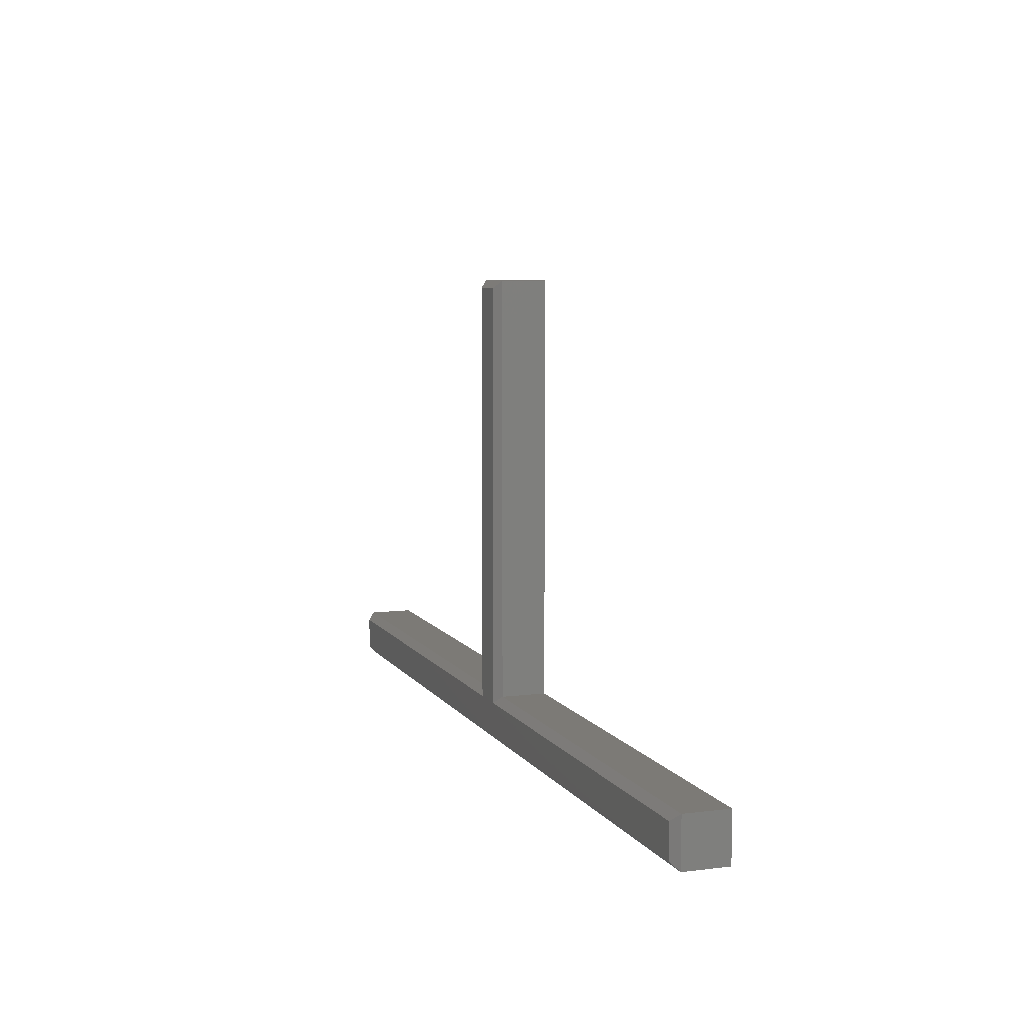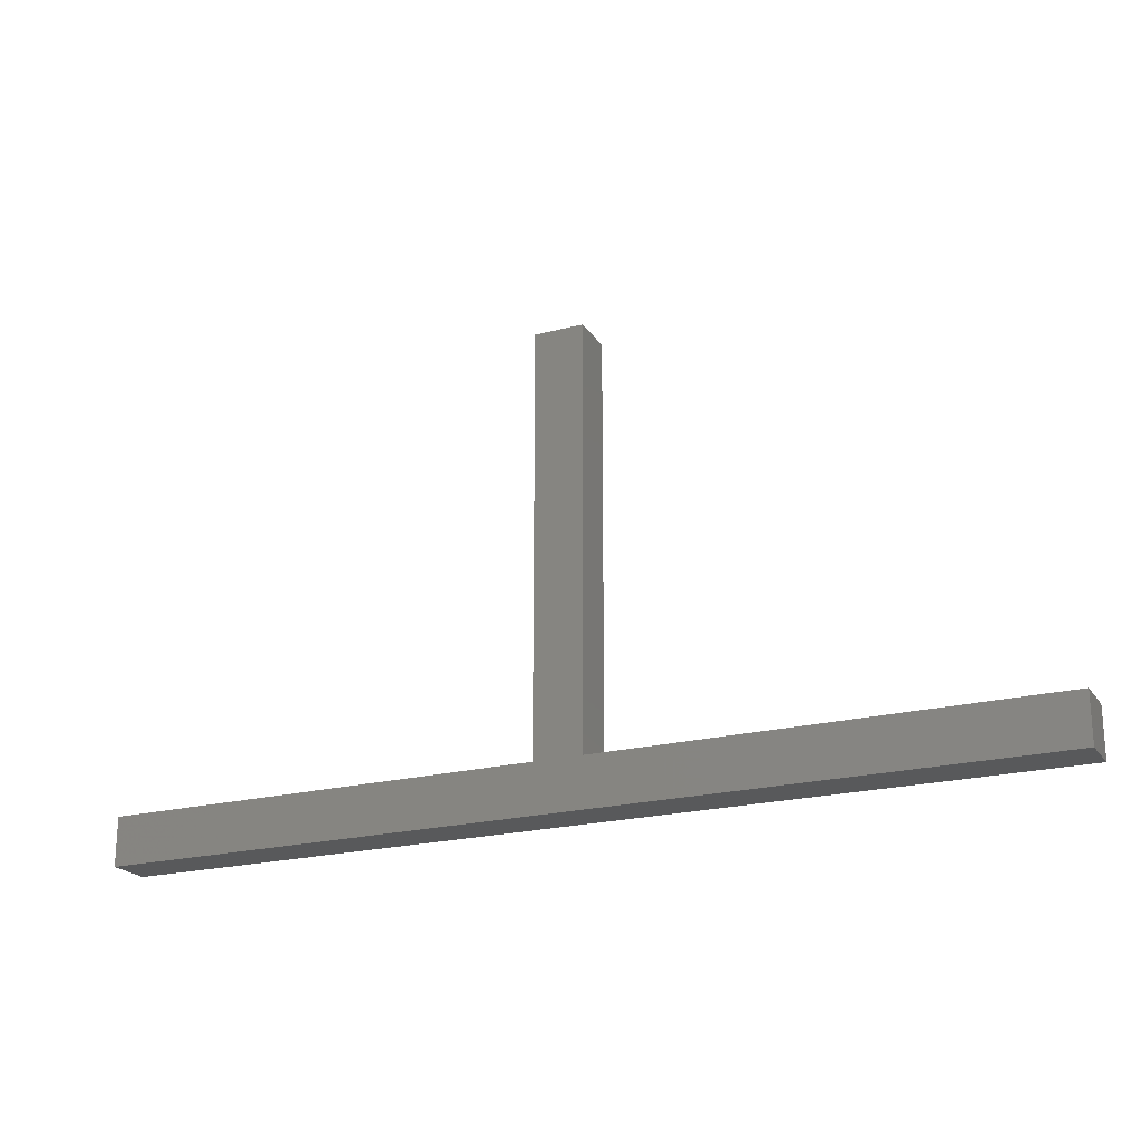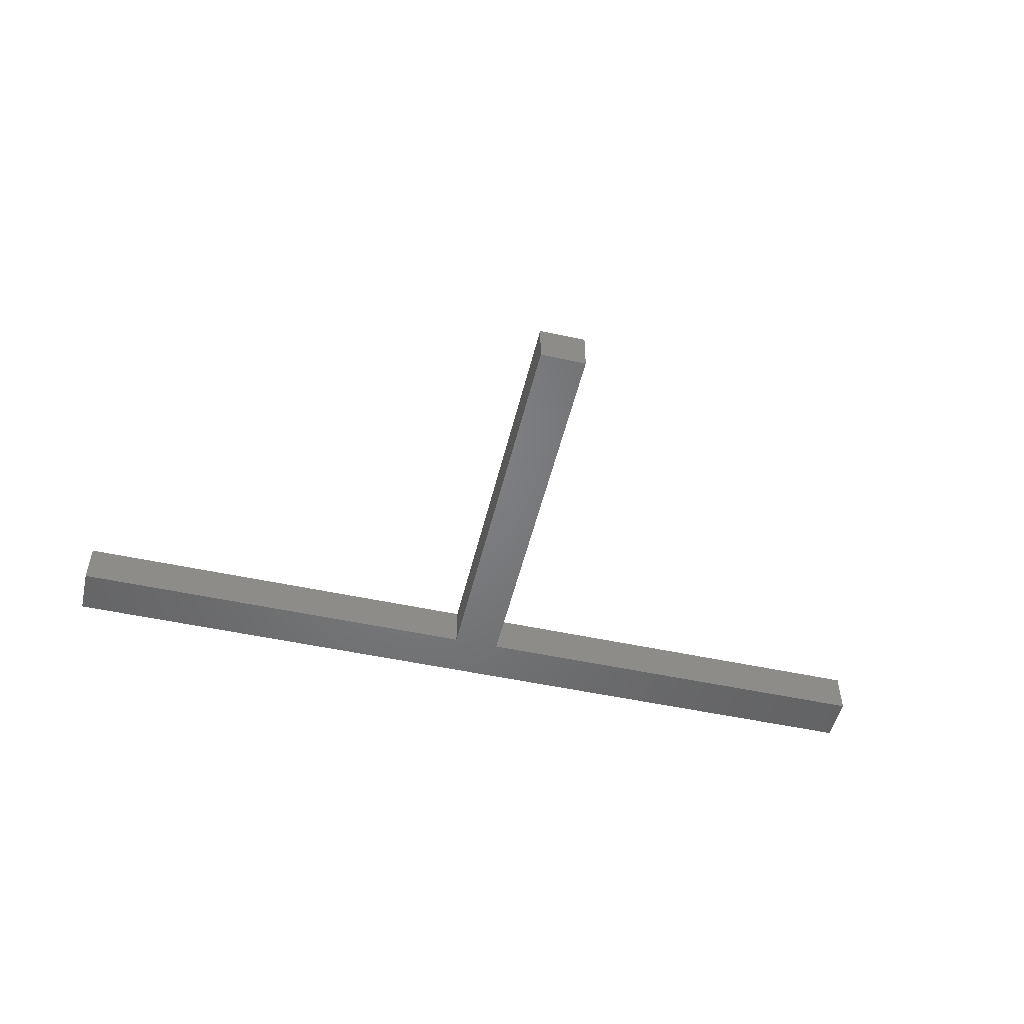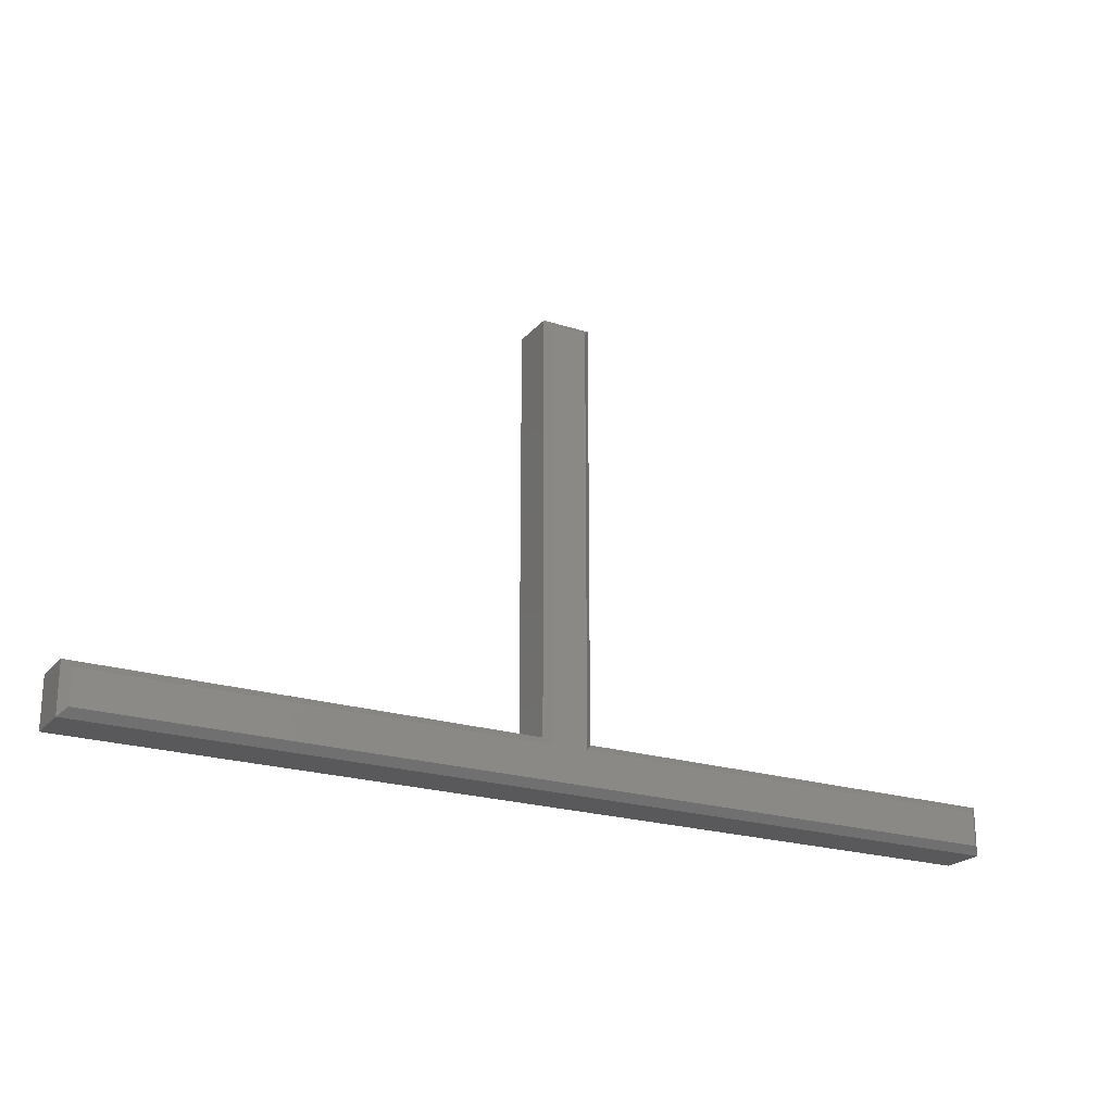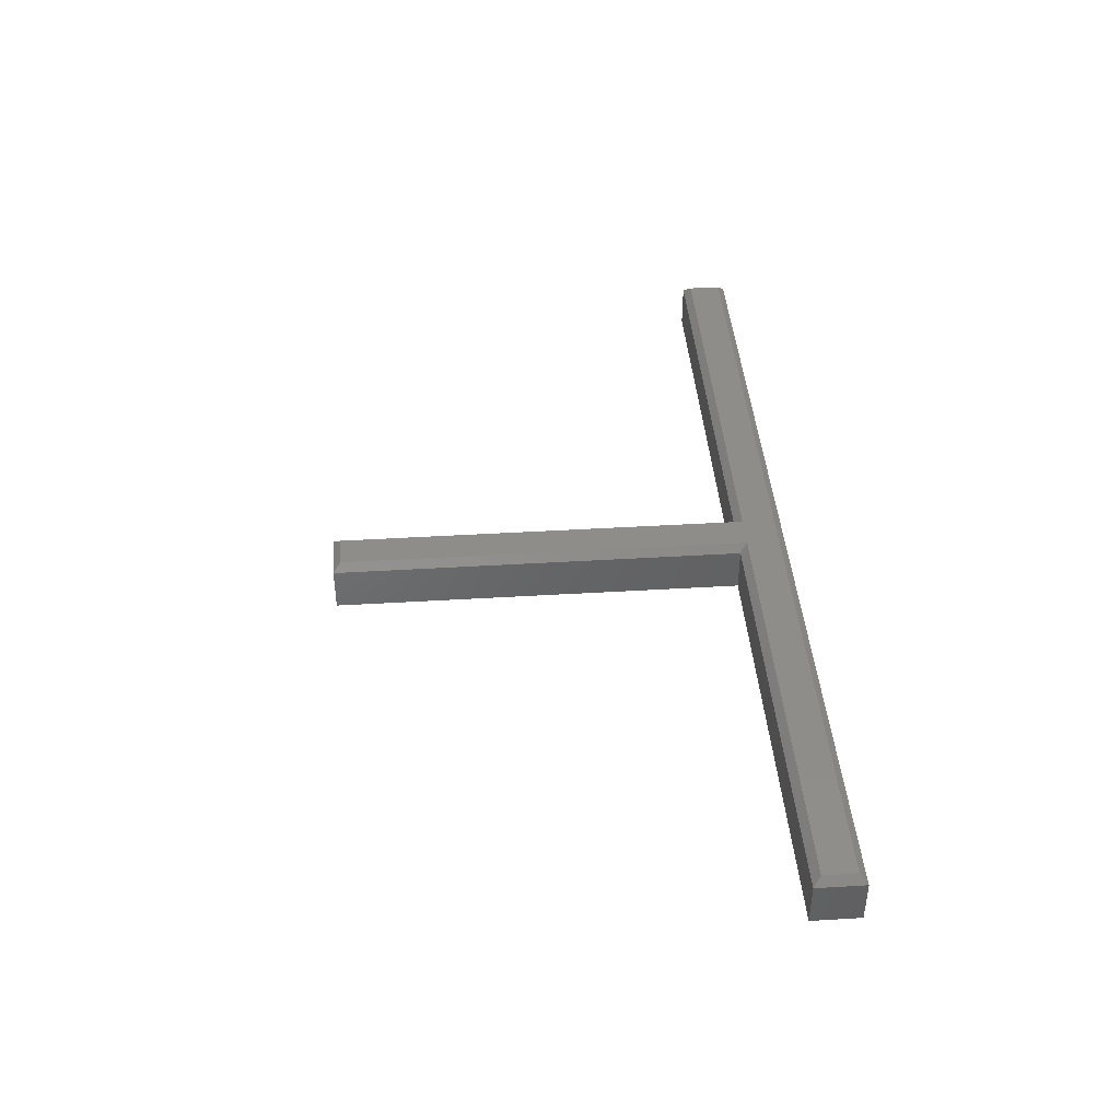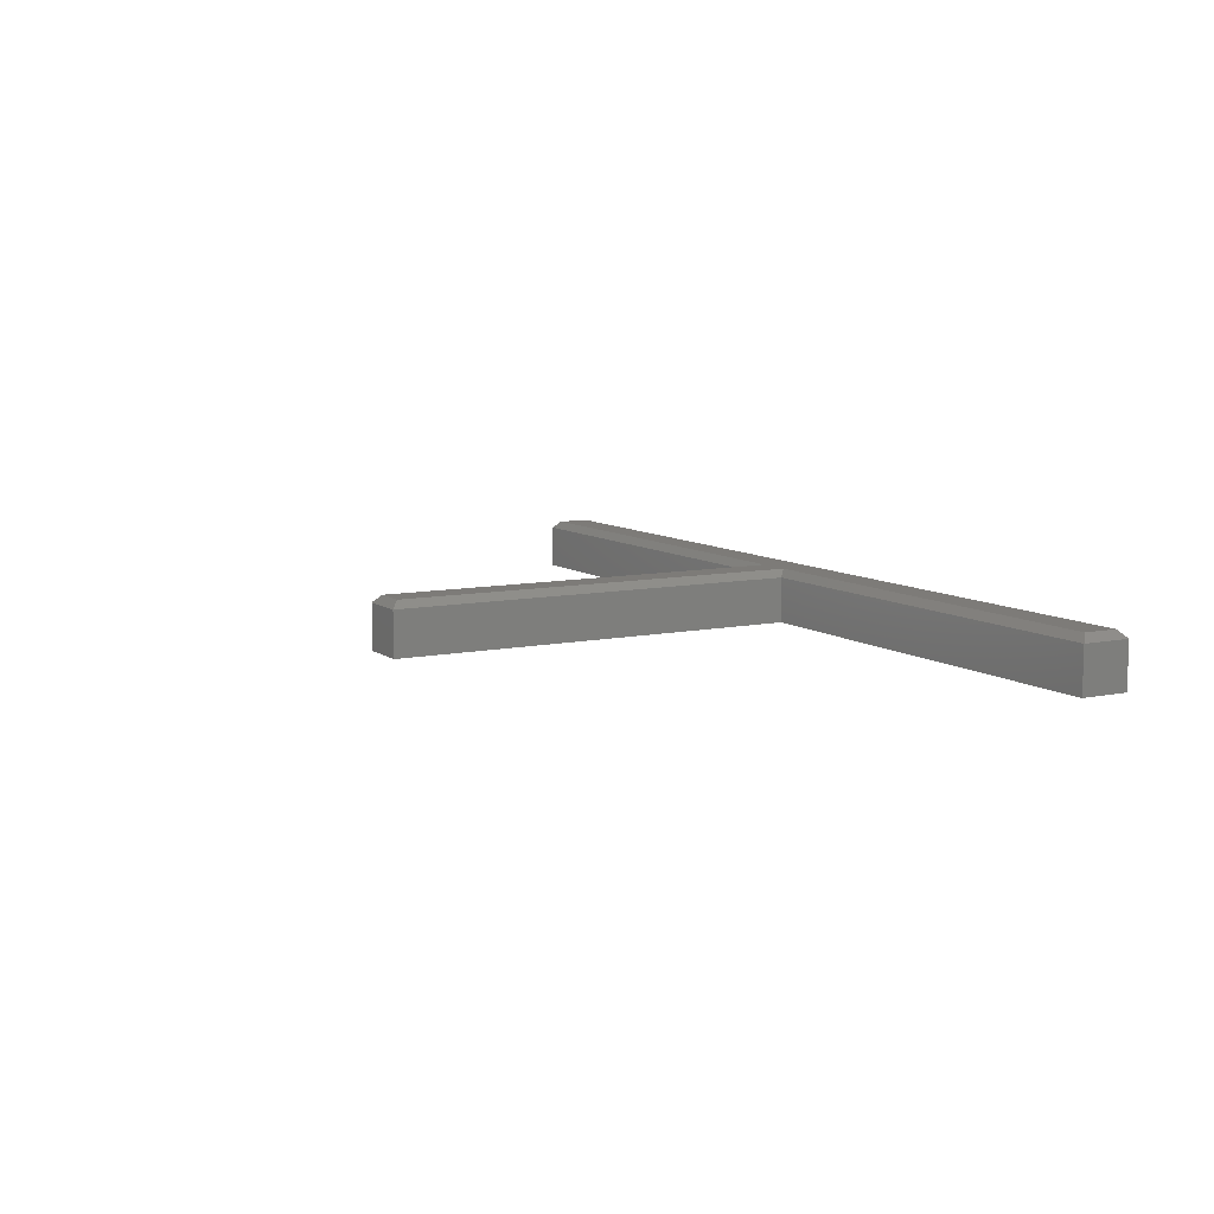
<metadata>
{"format":"stl","ext":"stl","renderer":"f3d","projection":"perspective","resolution":1024,"background":"white","views":[{"elev":7.8,"azim":70.5,"up":"+Y"},{"elev":-21.4,"azim":-155.1,"up":"+Y"},{"elev":-51.0,"azim":166.7,"up":"+Z"},{"elev":-22.0,"azim":-29.0,"up":"+Y"},{"elev":41.6,"azim":-94.2,"up":"+Z"},{"elev":8.9,"azim":-119.3,"up":"+Z"}]}
</metadata>
<code>
# stl→obj: 30 verts, 56 faces
v 0.001151 0.007812 0.05469
v 0.4688 0.007812 0.05469
v 0.4688 0.04276 0.05469
v -0.4766 0.007812 0.05469
v 0.01357 0.04276 0.05469
v -0.02138 0.04276 0.05469
v -0.4766 0.04276 0.05469
v 0.01357 0.4777 0.05469
v 0.001151 0.4777 0.05469
v -0.02138 0.4777 0.05469
v -0.4844 0.05058 0
v -0.4844 0 0
v -0.4844 0.05058 0.04688
v -0.4844 0 0.04688
v -0.02919 0.05058 0.04688
v -0.02919 0.05058 0
v -0.02919 0.4855 0.04688
v -0.02919 0.4855 0
v 0.001151 0.4855 0
v 0.001151 0.4855 0.04688
v 0.02138 0.4855 0
v 0.02138 0.4855 0.04688
v 0.02138 0.05058 0.04688
v 0.02138 0.05058 0
v 0.4766 0.05058 0.04688
v 0.4766 0.05058 0
v 0.4766 0 0
v 0.4766 0 0.04688
v 0.001151 0 0.04688
v 0.001151 0 0
f 1 2 3
f 4 1 3
f 4 3 5
f 4 5 6
f 4 6 7
f 5 8 6
f 6 8 9
f 6 9 10
f 11 12 13
f 13 12 14
f 15 16 13
f 13 16 11
f 17 18 15
f 15 18 16
f 19 18 20
f 20 18 17
f 21 19 22
f 22 19 20
f 23 24 22
f 22 24 21
f 25 26 23
f 23 26 24
f 27 26 28
f 28 26 25
f 29 30 28
f 28 30 27
f 14 12 29
f 29 12 30
f 15 13 6
f 6 13 7
f 17 15 10
f 10 15 6
f 22 20 8
f 8 20 9
f 20 17 9
f 9 17 10
f 23 22 5
f 5 22 8
f 25 23 3
f 3 23 5
f 28 25 2
f 2 25 3
f 14 29 4
f 4 29 1
f 29 28 1
f 1 28 2
f 13 14 7
f 7 14 4
f 26 27 30
f 12 11 16
f 12 16 24
f 12 24 26
f 12 26 30
f 18 19 16
f 16 19 21
f 16 21 24

</code>
